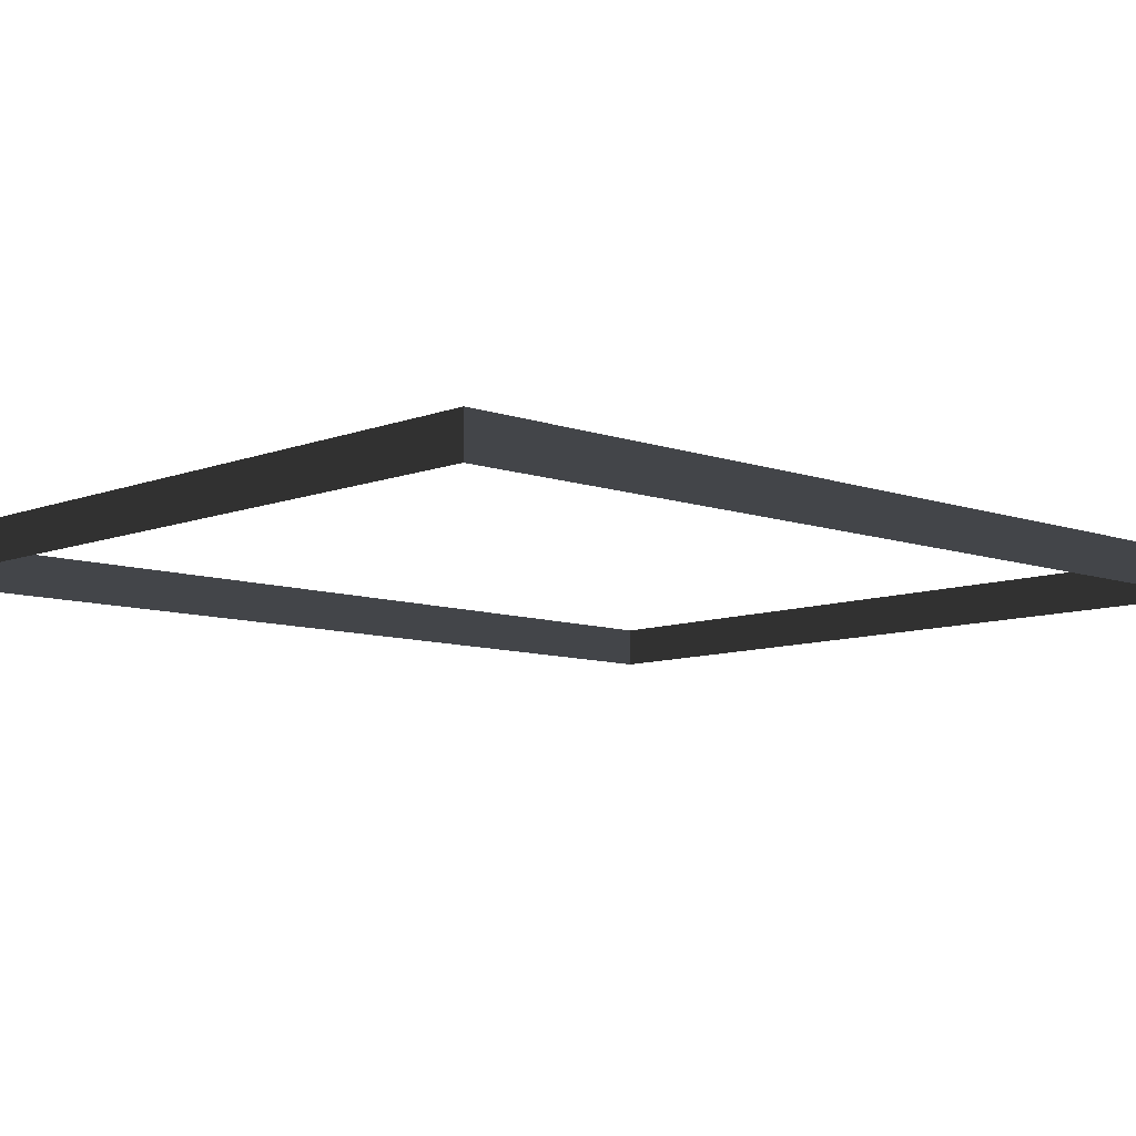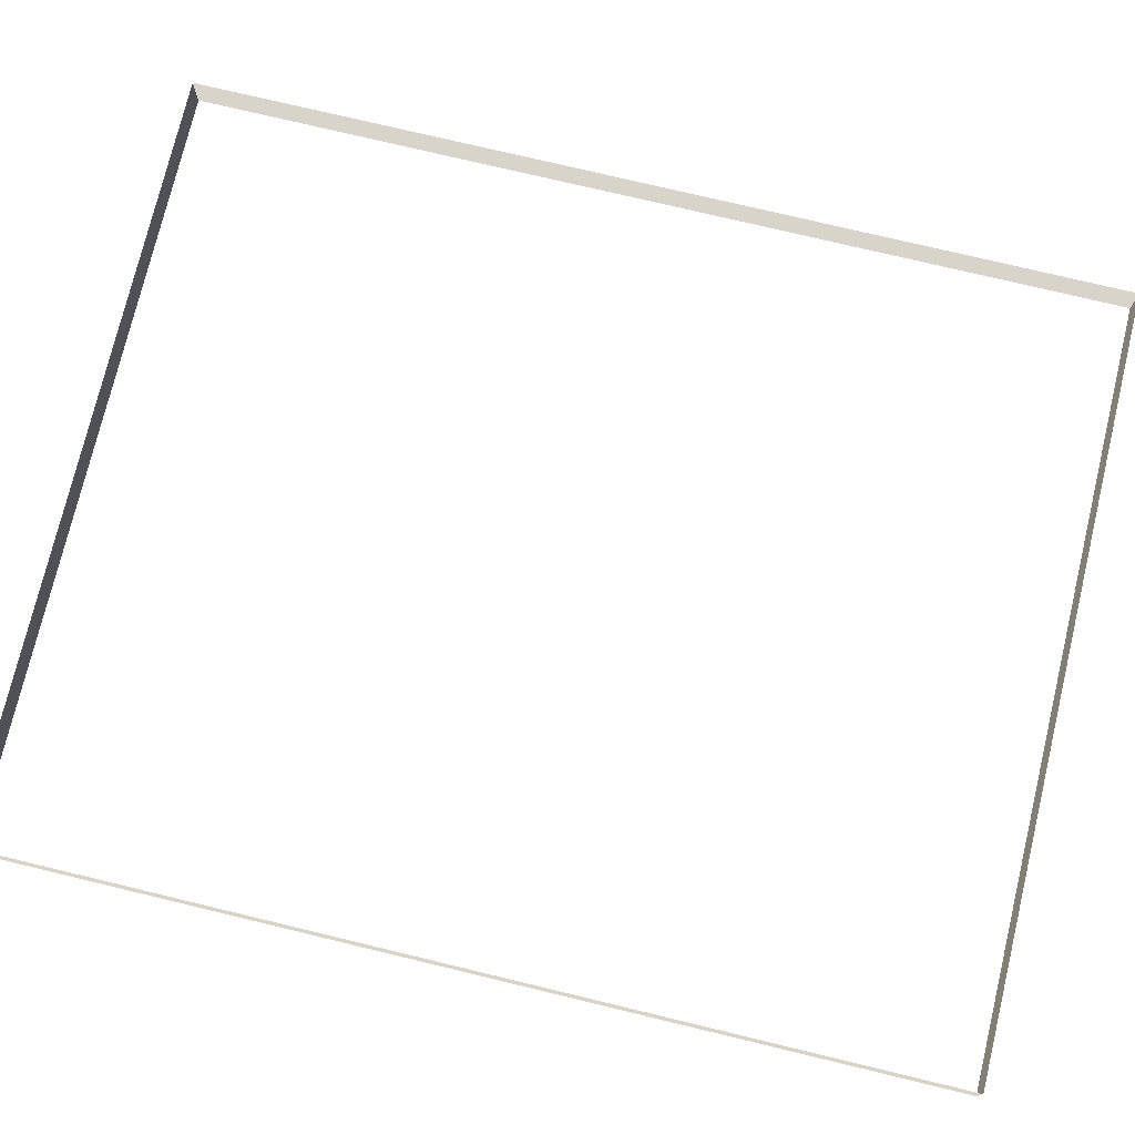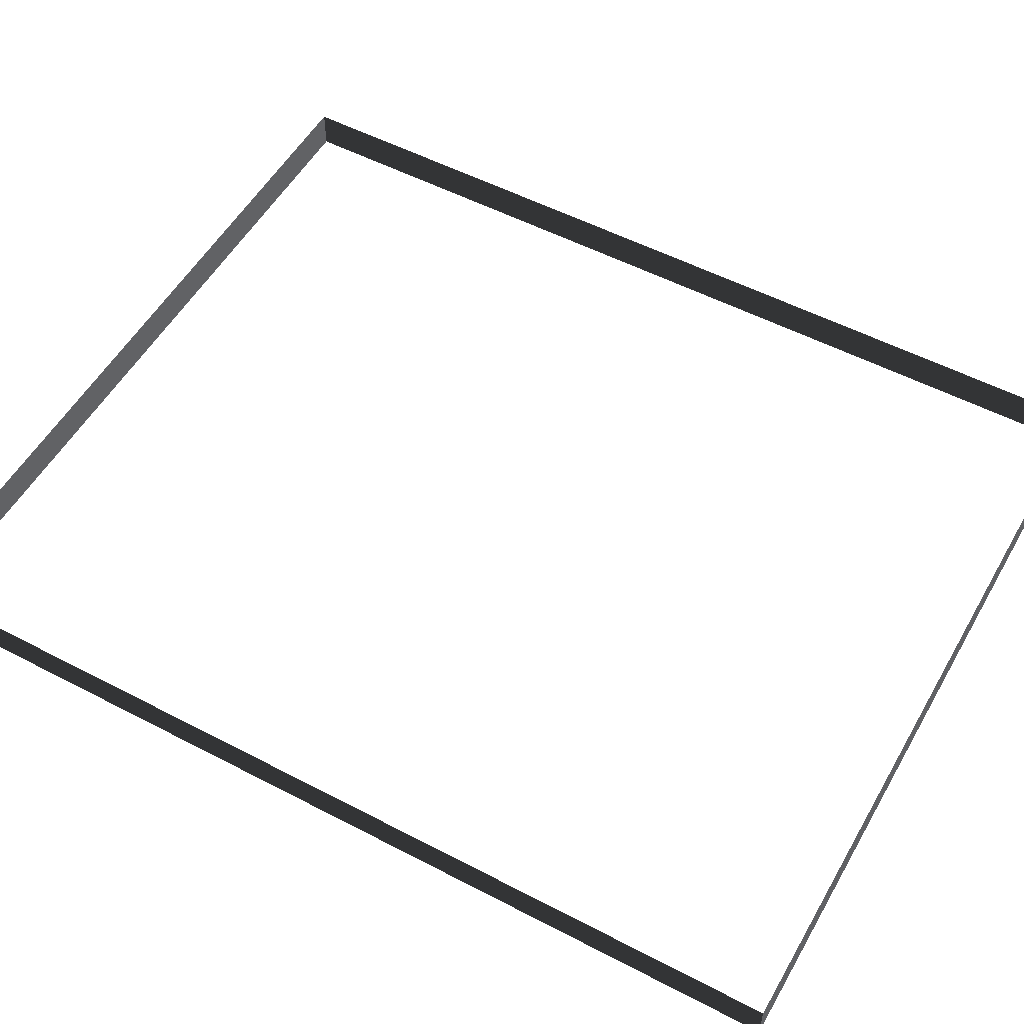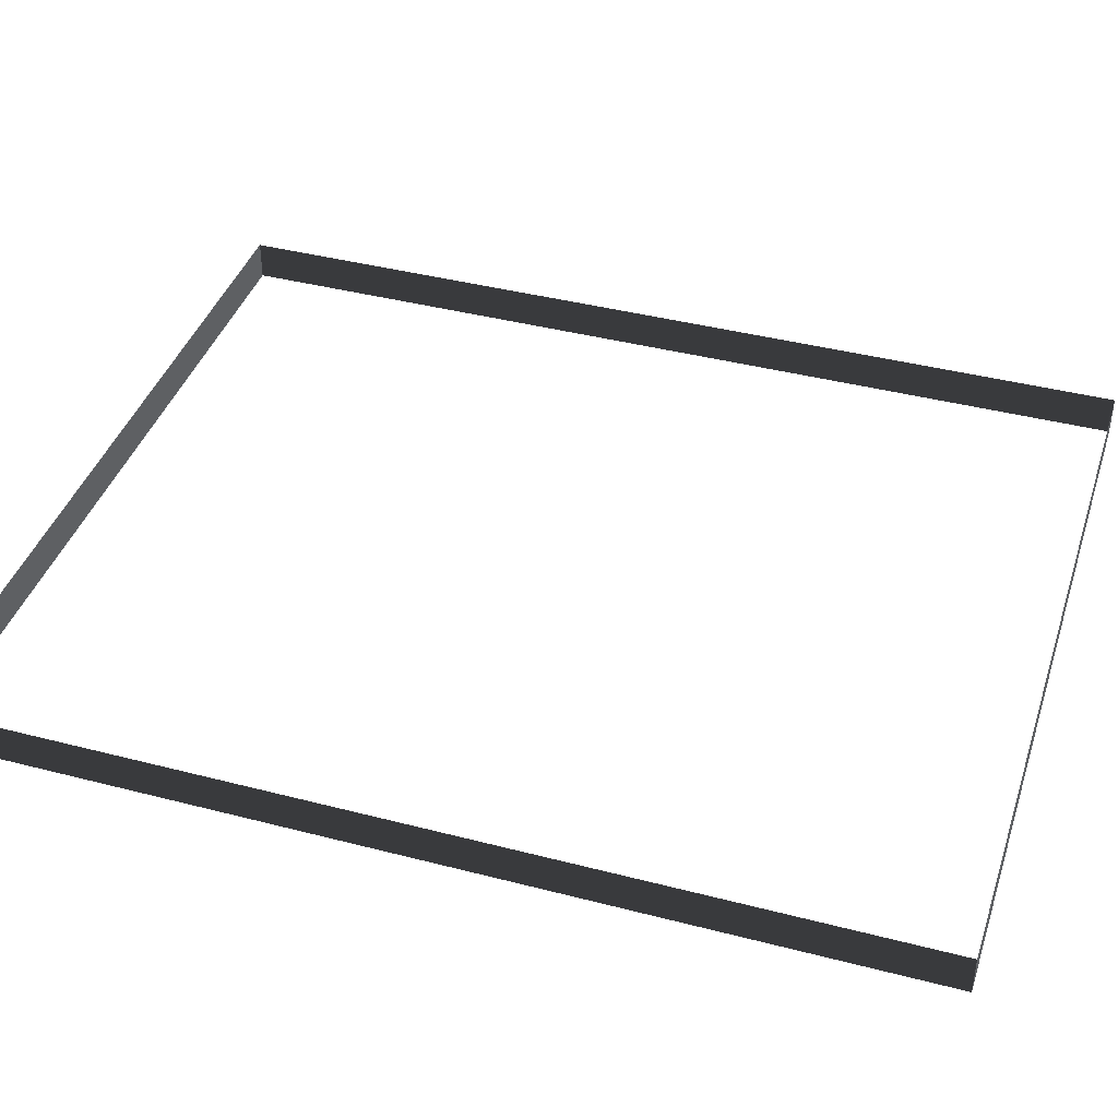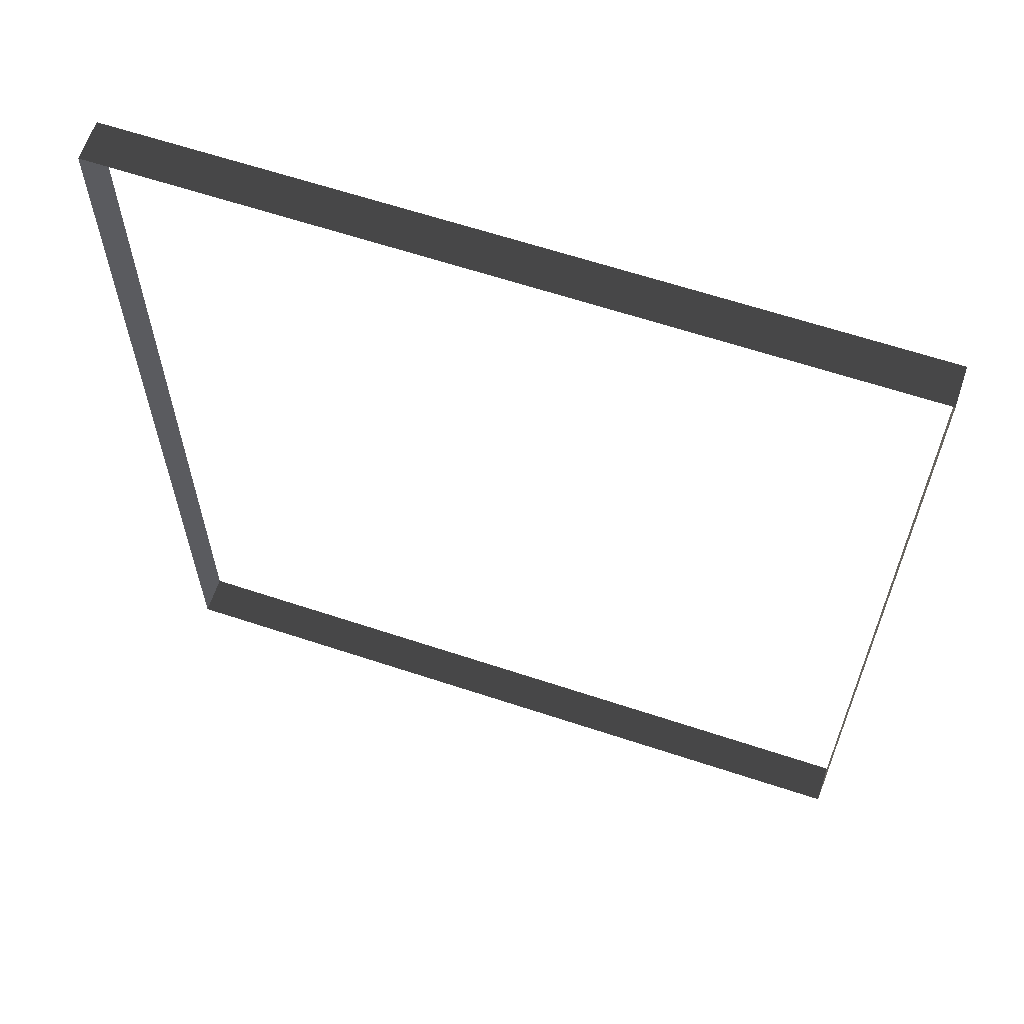
<metadata>
{"format":"obj","ext":"obj","renderer":"f3d","projection":"perspective","resolution":1024,"background":"white","views":[{"elev":-8.9,"azim":-133.7,"up":"+Z"},{"elev":75.5,"azim":103.5,"up":"+Z"},{"elev":53.5,"azim":-60.8,"up":"+Z"},{"elev":40.5,"azim":-72.3,"up":"+Z"},{"elev":63.3,"azim":18.5,"up":"+Y"}]}
</metadata>
<code>
v 13.06 -17.1 -8.656
v 13.06 -17.1 -10.01
v -13.06 -17.1 -10.01
v -13.06 -17.1 -8.656
v 13.06 14.7 -8.656
v 13.06 14.7 -10.01
v 13.06 -17.1 -10.01
v 13.06 -17.1 -8.656
v -13.06 14.7 -8.656
v -13.06 14.7 -10.01
v 13.06 14.7 -10.01
v 13.06 14.7 -8.656
v -13.06 -17.1 -8.656
v -13.06 -17.1 -10.01
v -13.06 14.7 -10.01
v -13.06 14.7 -8.656
g Building_t_1_33281_68
f 1 3 2
f 1 4 3
f 5 7 6
f 5 8 7
f 9 11 10
f 9 12 11
f 13 15 14
f 13 16 15

</code>
